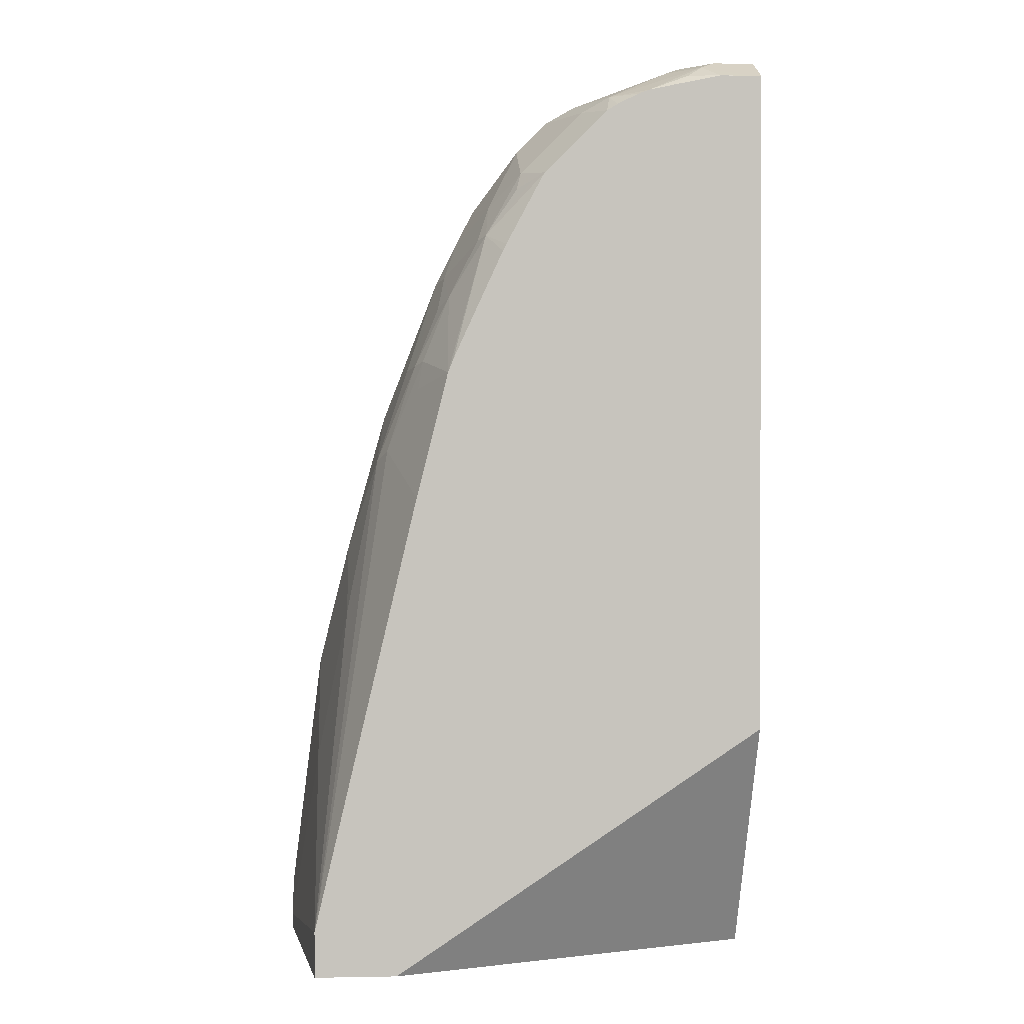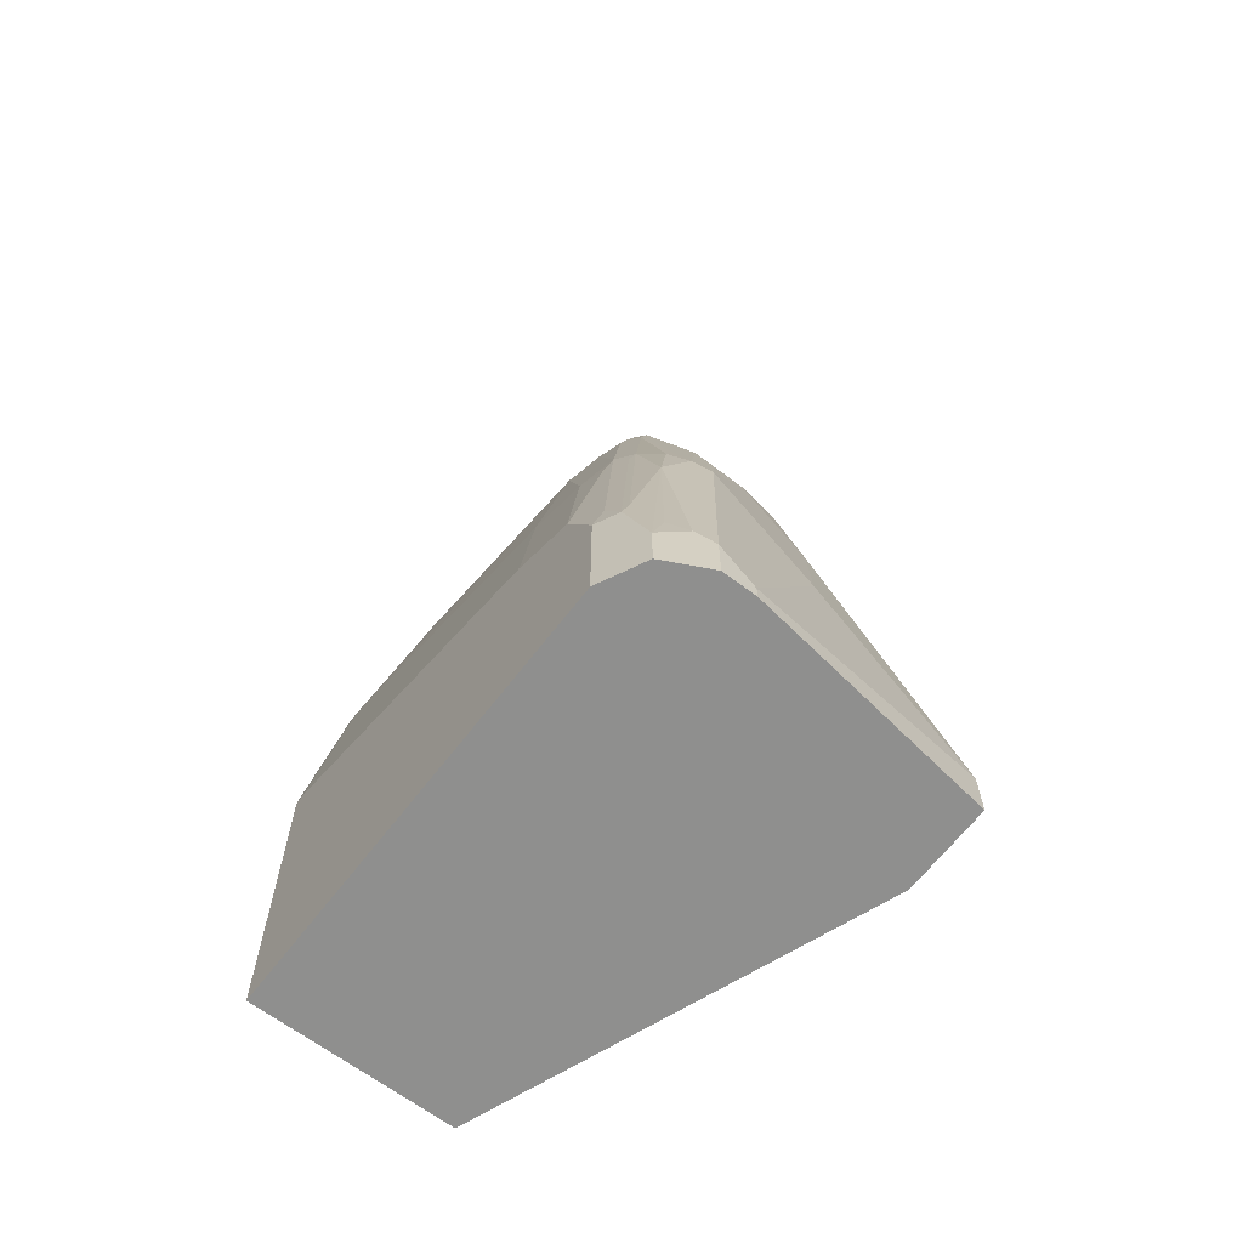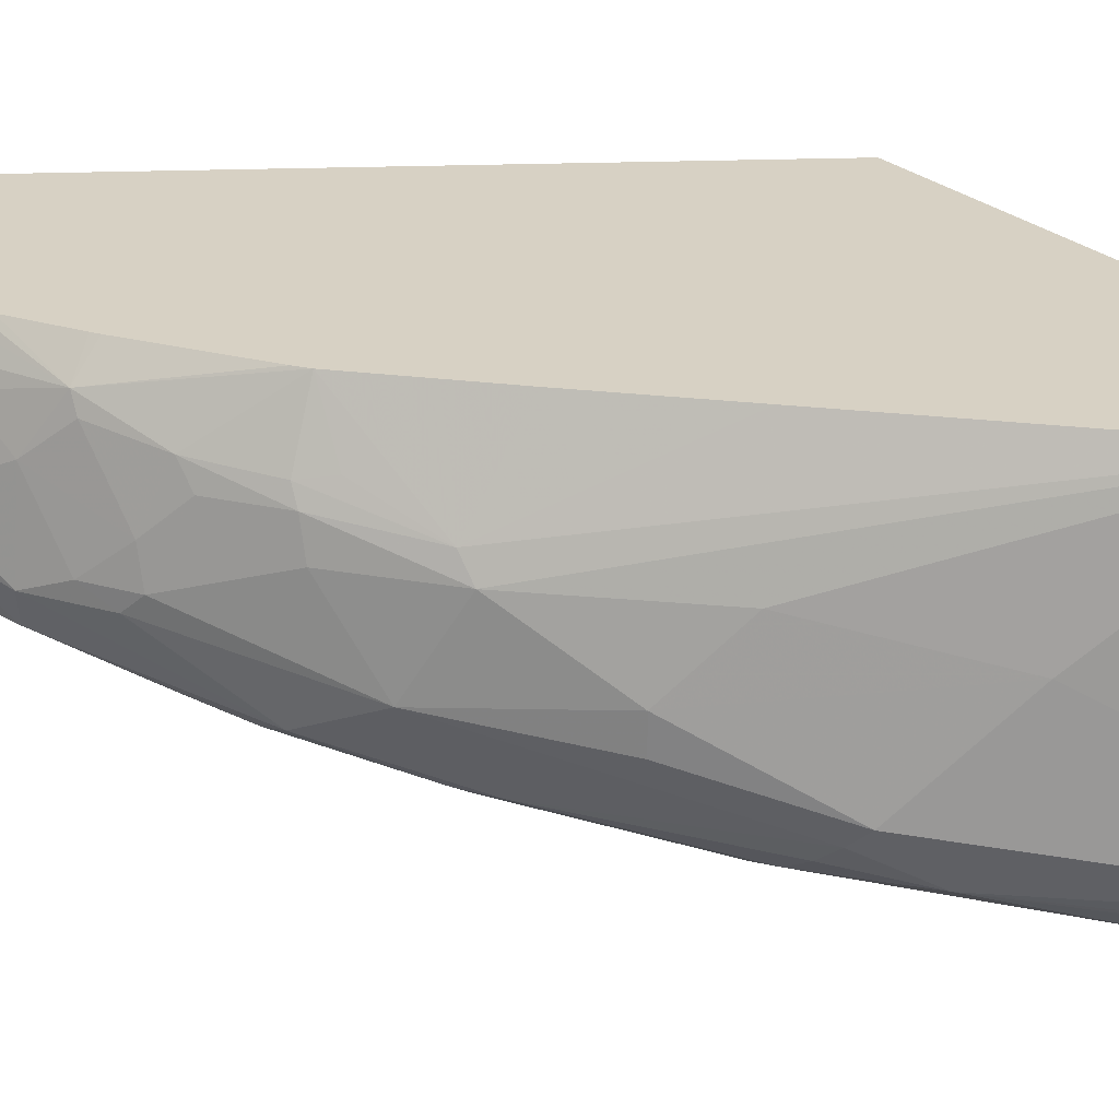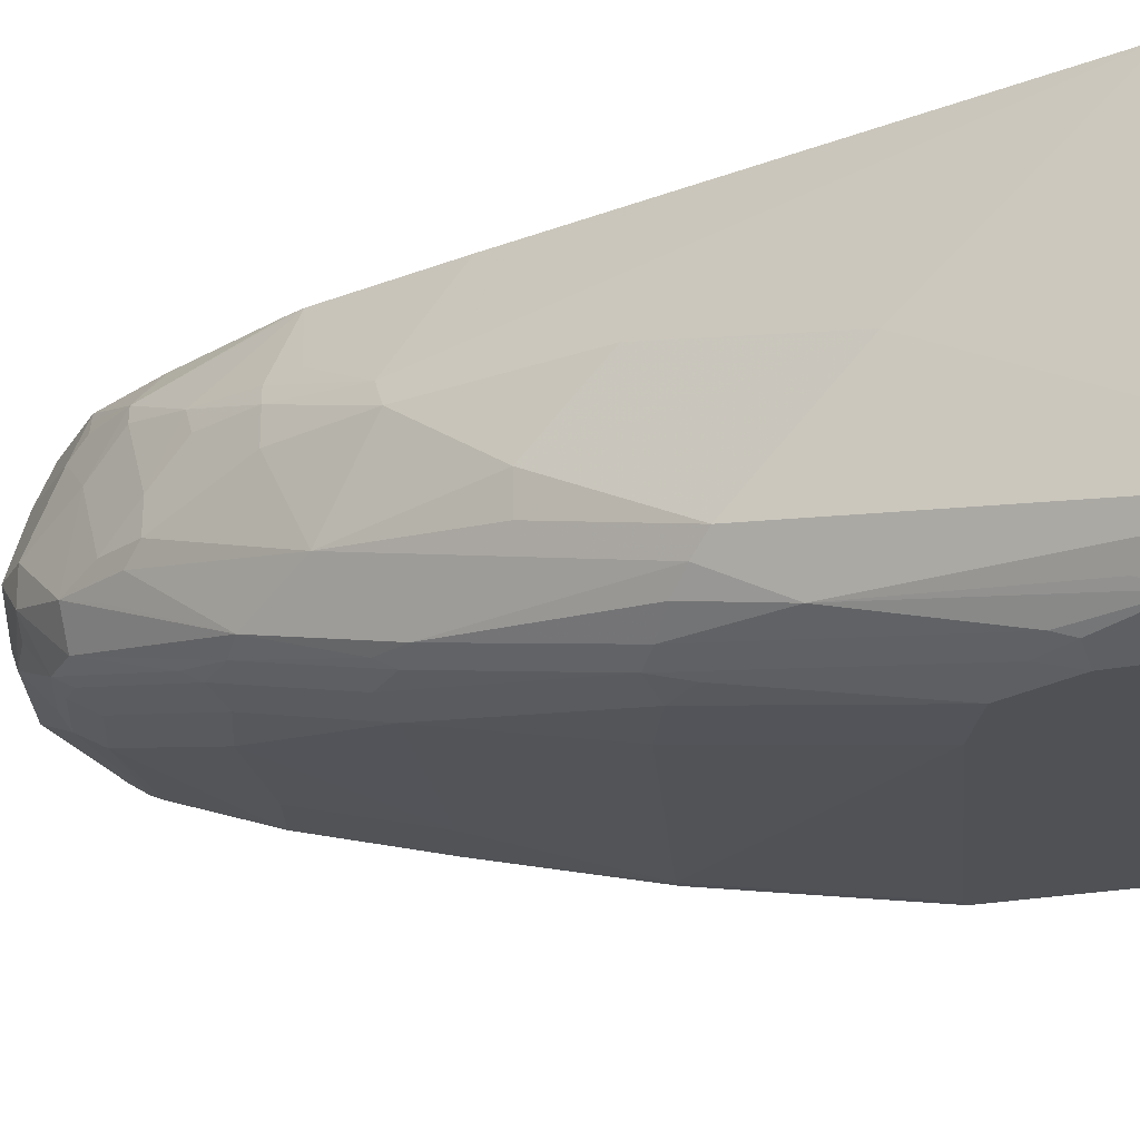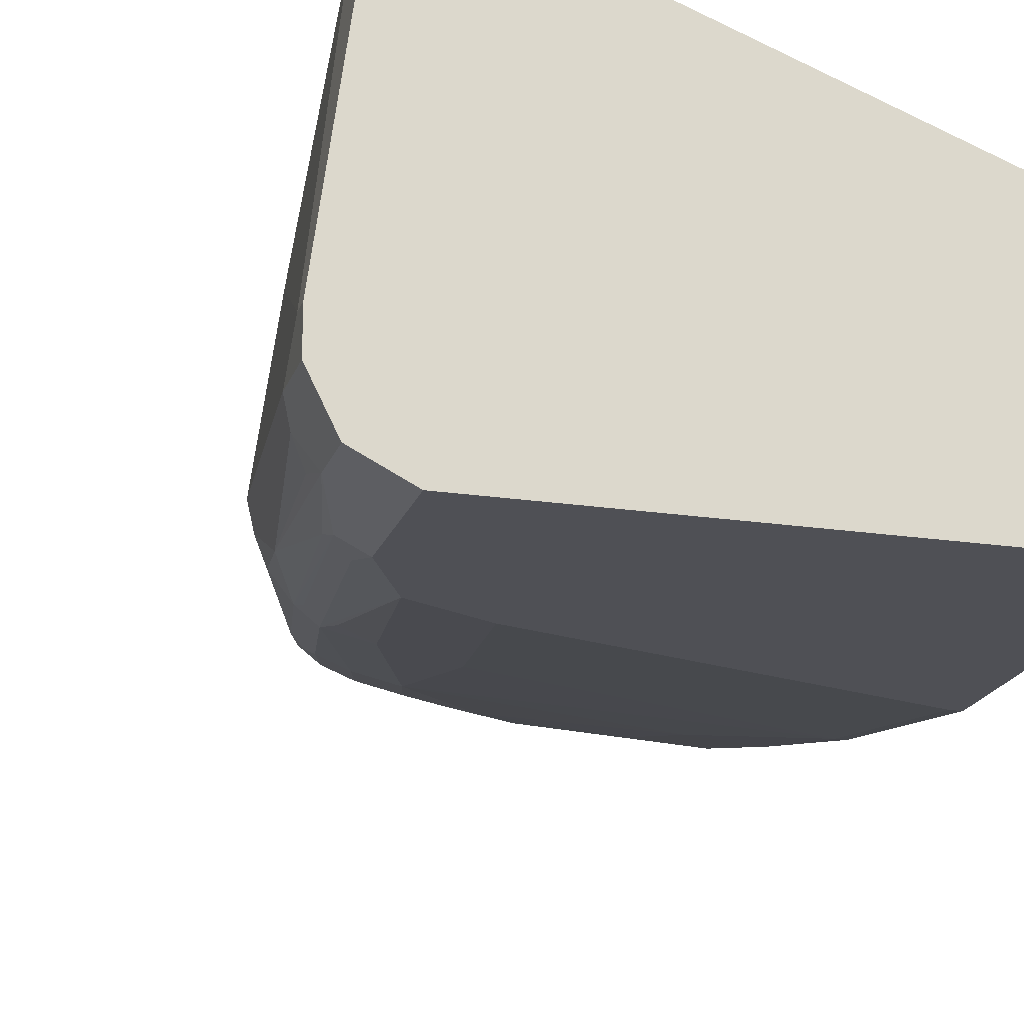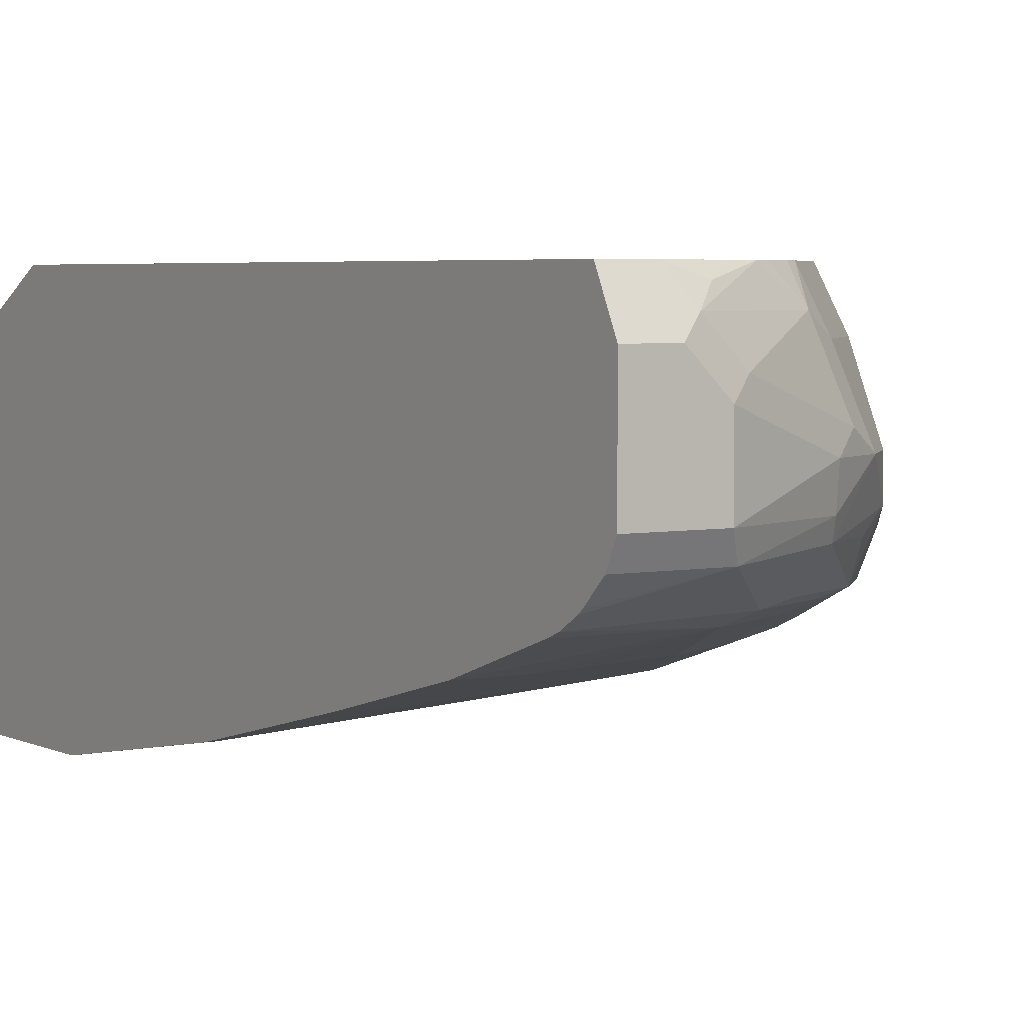
<metadata>
{"format":"obj","ext":"obj","renderer":"f3d","projection":"perspective","resolution":1024,"background":"white","views":[{"elev":0.8,"azim":176.0,"up":"+Z"},{"elev":-65.2,"azim":52.6,"up":"+Z"},{"elev":27.1,"azim":87.0,"up":"+Y"},{"elev":-20.0,"azim":112.5,"up":"+Y"},{"elev":-19.4,"azim":164.1,"up":"+Y"},{"elev":4.1,"azim":-33.2,"up":"+Y"}]}
</metadata>
<code>
v 0.0351 -0.1653 0.9503
v 0.08266 -0.1653 0.9503
v 0.0351 -0.1033 0.9503
v 0.0351 -0.179 0.9433
v 0.08266 -0.124 0.9503
v 0.08953 -0.179 0.9433
v 0.1472 -0.1653 0.9244
v 0.1446 -0.1446 0.9296
v 0.06199 -0.1033 0.9503
v 0.0351 -0.09367 0.9454
v 0.0351 -0.1913 0.9305
v 0.09296 -0.1136 0.9451
v 0.07232 -0.09296 0.9451
v 0.155 -0.1343 0.9244
v 0.1498 -0.1756 0.9192
v 0.0351 -0.1939 0.9273
v 0.0351 -0.2005 0.9163
v 0.1309 -0.1997 0.902
v 0.1498 -0.1962 0.8986
v 0.1722 -0.1446 0.9158
v 0.04132 -0.07574 0.9364
v 0.0351 -0.07574 0.9364
v 0.1343 -0.09296 0.9244
v 0.1102 -0.07574 0.9261
v 0.08266 -0.08264 0.9373
v 0.06199 -0.07576 0.9364
v 0.1911 -0.1962 0.8779
v 0.1859 -0.1859 0.8883
v 0.1808 -0.1756 0.8986
v 0.1928 -0.1653 0.8951
v 0.0351 -0.2034 0.9089
v 0.124 -0.2066 0.8883
v 0.1722 -0.1997 0.8814
v 0.1928 -0.1446 0.8951
v 0.1928 -0.1033 0.8745
v 0.1515 -0.1033 0.9158
v 0.06199 -0.07574 0.9364
v 0.0351 -0.07574 0.5243
v 0.1377 -0.07574 0.9124
v 0.1309 -0.07574 0.9166
v 0.1171 -0.07574 0.9236
v 0.09302 -0.07574 0.9299
v 0.1885 -0.2014 0.8676
v 0.2324 -0.2169 0.7953
v 0.2117 -0.1962 0.8572
v 0.222 -0.1756 0.8572
v 0.0351 -0.224 0.8469
v 0.1653 -0.2066 0.8676
v 0.08266 -0.2272 0.8263
v 0.1653 -0.2272 0.8056
v 0.2134 -0.124 0.8538
v 0.1962 -0.09296 0.8624
v 0.1859 -0.08264 0.8676
v 0.179 -0.07574 0.8711
v 0.1722 -0.07574 0.8779
v 0.1515 -0.07574 0.8986
v 0.2169 -0.09296 0.8315
v 0.03513 -0.07574 0.5026
v 0.0351 -0.07576 0.5027
v 0.2298 -0.2221 0.7849
v 0.2505 -0.2221 0.7643
v 0.2634 -0.2169 0.754
v 0.235 -0.1859 0.8263
v 0.2427 -0.1756 0.816
v 0.2341 -0.1653 0.8332
v 0.0351 -0.2447 0.7643
v 0.2066 -0.2272 0.7849
v 0.08266 -0.2479 0.7436
v 0.2272 -0.2479 0.7024
v 0.2427 -0.1446 0.8082
v 0.222 -0.1033 0.8288
v 0.1842 -0.07574 0.8615
v 0.241 -0.1102 0.7919
v 0.2427 -0.07574 0.7393
v 0.2393 -0.07574 0.748
v 0.2066 -0.07574 0.8194
v 0.2042 -0.07574 0.8239
v 0.2767 -0.07574 0.3419
v 0.0351 -0.1653 0.3419
v 0.2505 -0.2427 0.7024
v 0.2711 -0.2427 0.6817
v 0.2737 -0.2375 0.692
v 0.284 -0.2375 0.6713
v 0.3047 -0.2375 0.6095
v 0.284 -0.1962 0.7127
v 0.2479 -0.1653 0.8056
v 0.241 -0.1653 0.8194
v 0.0351 -0.2685 0.661
v 0.04132 -0.2685 0.661
v 0.1033 -0.2685 0.6404
v 0.2272 -0.2685 0.5991
v 0.2685 -0.2685 0.5784
v 0.2634 -0.124 0.7462
v 0.2479 -0.124 0.7849
v 0.2582 -0.1136 0.7488
v 0.2616 -0.1102 0.7299
v 0.2823 -0.1308 0.6885
v 0.2634 -0.07574 0.6567
v 0.3305 -0.07574 0.3419
v 0.0351 -0.2892 0.3419
v 0.2918 -0.2634 0.5784
v 0.2943 -0.2582 0.5888
v 0.3047 -0.2582 0.5681
v 0.3176 -0.2479 0.5578
v 0.3253 -0.2375 0.5475
v 0.3098 -0.2066 0.6198
v 0.3098 -0.1859 0.6198
v 0.2892 -0.1446 0.6817
v 0.2685 -0.1446 0.7436
v 0.0351 -0.2892 0.5371
v 0.04132 -0.2892 0.5371
v 0.2479 -0.2892 0.4752
v 0.2892 -0.2685 0.5578
v 0.2892 -0.2892 0.4545
v 0.2832 -0.07574 0.5728
v 0.3305 -0.07574 0.3719
v 0.3512 -0.2272 0.3419
v 0.3098 -0.2892 0.3419
v 0.3098 -0.2892 0.4132
v 0.3124 -0.284 0.4339
v 0.3236 -0.2823 0.4132
v 0.303 -0.2616 0.5578
v 0.3253 -0.2789 0.4235
v 0.3253 -0.2582 0.5061
v 0.346 -0.2582 0.3822
v 0.3305 -0.2272 0.5371
v 0.3098 -0.1446 0.5784
v 0.3305 -0.1653 0.4752
v 0.3512 -0.2272 0.3512
v 0.3512 -0.2479 0.3419
v 0.316 -0.2861 0.3419
v 0.3298 -0.2792 0.3419
v 0.3374 -0.2754 0.3719
v 0.3382 -0.2685 0.3925
v 0.3374 -0.2754 0.3419
v 0.3405 -0.2692 0.3419
v 0.3474 -0.2555 0.3419
v 0.3512 -0.2479 0.3719
f 78 136 135
f 78 99 117
f 78 137 136
f 78 130 137
f 78 117 130
f 74 95 96
f 73 93 95
f 74 96 97
f 73 95 74
f 70 73 71
f 73 94 93
f 78 135 132
f 74 97 98
f 78 132 131
f 85 106 107
f 78 118 100
f 70 94 73
f 85 108 109
f 85 107 108
f 84 105 85
f 84 104 105
f 83 104 84
f 78 131 118
f 83 103 104
f 82 102 103
f 82 101 102
f 81 101 82
f 80 101 81
f 80 92 101
f 78 100 79
f 82 103 83
f 70 93 94
f 57 76 77
f 70 87 86
f 54 57 72
f 57 71 73
f 57 73 74
f 57 74 75
f 57 75 76
f 85 109 86
f 57 77 72
f 58 78 79
f 58 79 59
f 60 67 80
f 60 80 61
f 61 80 81
f 61 81 82
f 61 82 62
f 62 64 63
f 62 82 83
f 62 83 84
f 69 92 80
f 69 91 92
f 69 90 91
f 69 89 90
f 68 89 69
f 67 69 80
f 70 86 93
f 66 89 68
f 65 87 70
f 64 85 86
f 64 87 65
f 64 86 87
f 62 85 64
f 62 84 85
f 66 88 89
f 85 105 106
f 101 121 122
f 88 110 111
f 105 126 106
f 106 126 107
f 107 127 108
f 107 126 128
f 107 128 127
f 108 127 116
f 116 128 129
f 116 127 128
f 117 129 138
f 117 138 130
f 118 131 119
f 119 131 132
f 119 132 121
f 119 121 120
f 105 125 126
f 121 132 133
f 123 133 124
f 124 133 134
f 124 134 125
f 125 134 133
f 125 133 135
f 125 135 136
f 125 136 137
f 125 137 130
f 125 130 138
f 125 138 126
f 126 138 128
f 128 138 129
f 132 135 133
f 53 57 54
f 121 133 123
f 105 124 125
f 104 124 105
f 103 124 104
f 88 111 89
f 89 111 112
f 89 112 90
f 90 112 91
f 91 112 92
f 92 113 101
f 92 112 114
f 92 114 113
f 93 109 108
f 93 108 97
f 93 97 95
f 95 97 96
f 97 115 98
f 97 108 116
f 97 116 115
f 99 116 129
f 99 129 117
f 103 123 124
f 103 121 123
f 103 122 121
f 101 103 102
f 101 122 103
f 101 120 121
f 86 109 93
f 101 119 120
f 101 113 114
f 100 111 110
f 100 112 111
f 100 114 112
f 100 119 114
f 100 118 119
f 101 114 119
f 52 57 53
f 13 26 21
f 51 70 71
f 7 15 20
f 7 20 8
f 8 20 14
f 9 13 10
f 10 13 21
f 10 21 22
f 12 14 23
f 12 23 13
f 13 23 24
f 13 24 25
f 13 25 26
f 51 71 57
f 14 20 36
f 14 36 23
f 6 19 15
f 15 19 27
f 15 28 29
f 15 29 30
f 15 30 20
f 17 31 32
f 17 32 18
f 18 32 48
f 18 48 33
f 18 33 27
f 18 27 19
f 20 30 34
f 20 34 35
f 20 35 36
f 21 26 37
f 21 37 42
f 15 27 28
f 21 42 24
f 6 18 19
f 6 11 16
f 1 2 5
f 1 5 9
f 1 9 3
f 1 3 10
f 1 10 22
f 1 22 38
f 1 38 59
f 1 59 79
f 1 79 100
f 1 100 110
f 1 110 88
f 1 88 66
f 1 66 47
f 1 47 31
f 6 17 18
f 1 31 17
f 1 16 11
f 1 11 4
f 1 4 6
f 1 6 2
f 2 6 7
f 2 7 8
f 2 8 5
f 3 9 10
f 4 11 6
f 5 12 13
f 5 13 9
f 5 8 14
f 5 14 12
f 6 15 7
f 1 17 16
f 21 24 41
f 6 16 17
f 21 40 39
f 32 67 48
f 33 48 43
f 34 46 51
f 34 51 35
f 35 52 53
f 35 53 54
f 35 54 55
f 35 55 56
f 35 56 39
f 35 39 36
f 35 51 57
f 35 57 52
f 38 58 59
f 43 67 60
f 32 50 67
f 43 60 44
f 44 61 45
f 45 61 62
f 45 62 46
f 46 62 63
f 46 63 64
f 46 64 65
f 46 65 51
f 47 66 49
f 49 66 68
f 49 68 50
f 50 68 69
f 50 69 67
f 51 65 70
f 21 41 40
f 44 60 61
f 32 49 50
f 43 48 67
f 31 47 32
f 21 78 58
f 21 99 78
f 21 116 99
f 21 115 116
f 21 74 98
f 21 75 74
f 21 58 38
f 21 76 75
f 21 72 77
f 21 54 72
f 21 55 54
f 21 56 55
f 32 47 49
f 21 39 56
f 21 77 76
f 21 38 22
f 21 98 115
f 30 46 34
f 23 36 39
f 30 45 46
f 28 30 29
f 27 30 28
f 27 45 30
f 27 43 44
f 27 33 43
f 27 44 45
f 25 42 26
f 24 42 25
f 23 41 24
f 23 40 41
f 23 39 40
f 26 42 37

</code>
